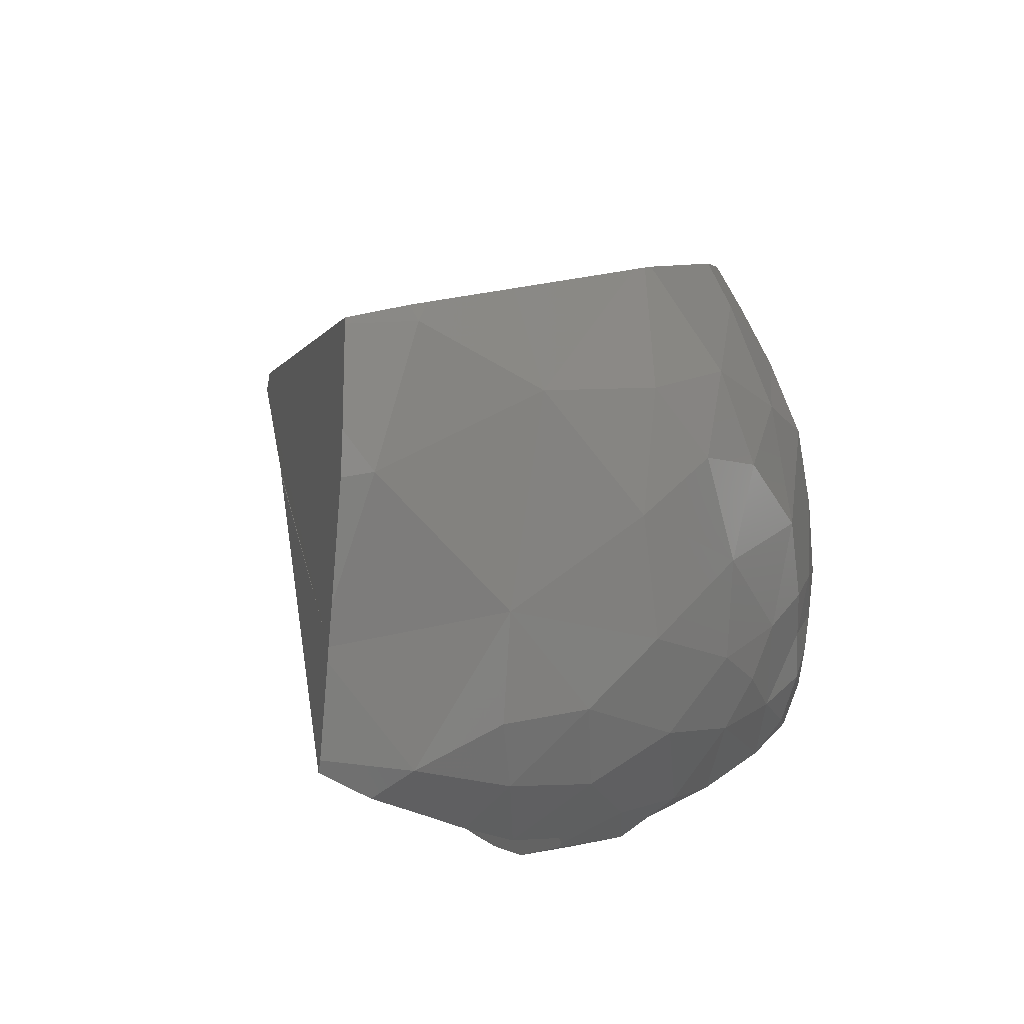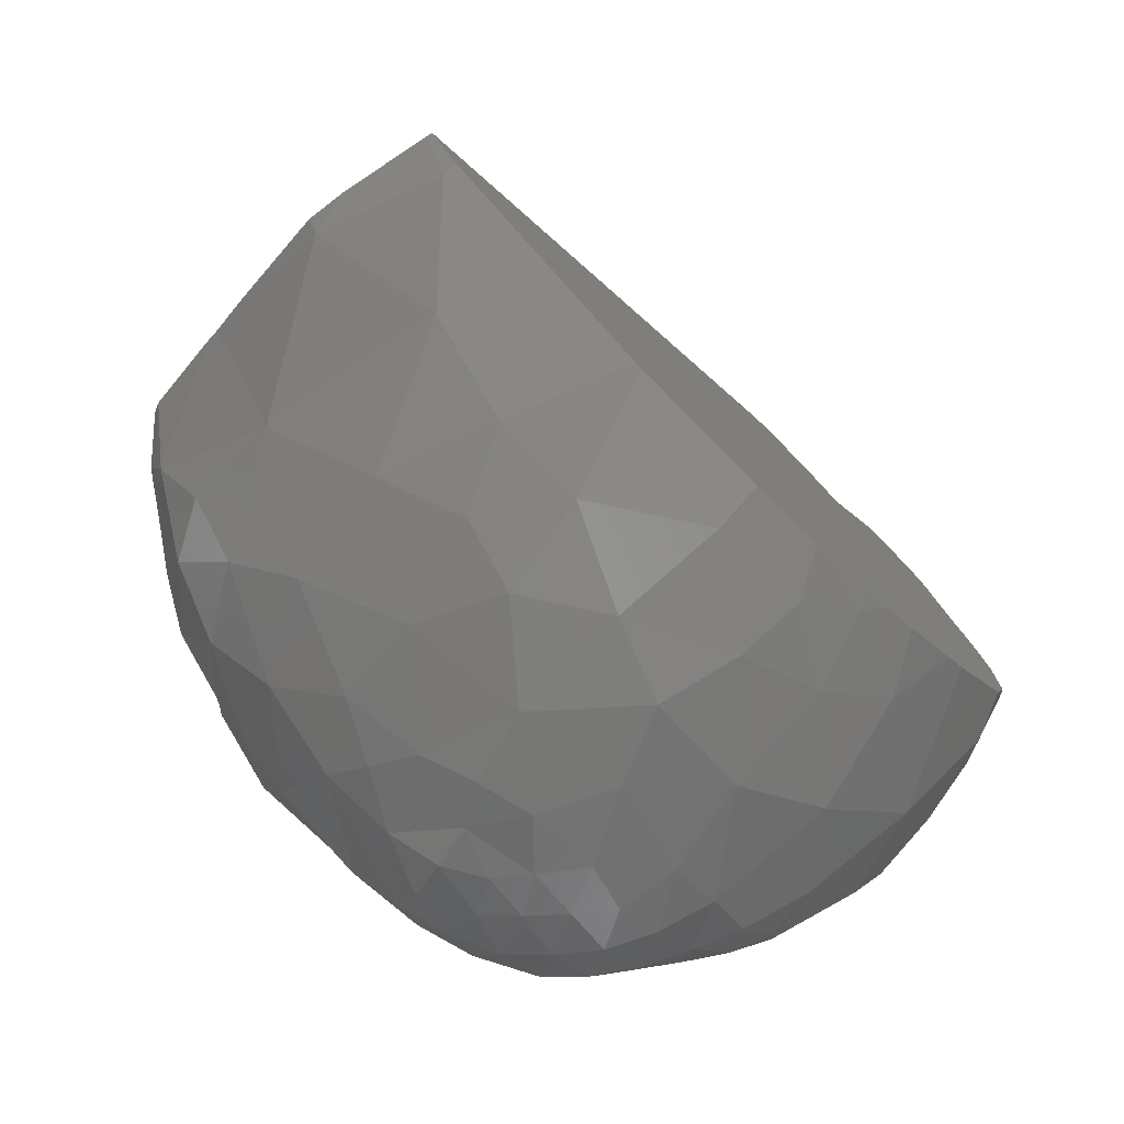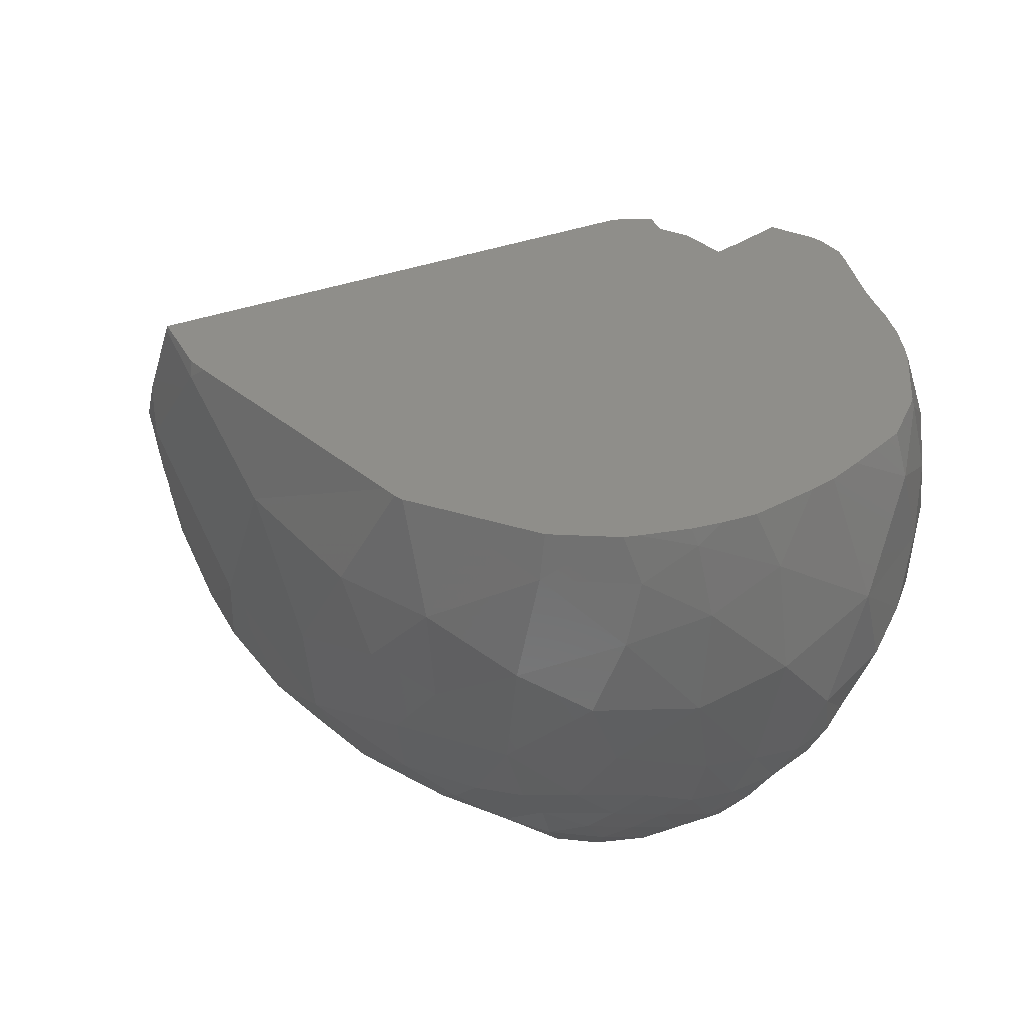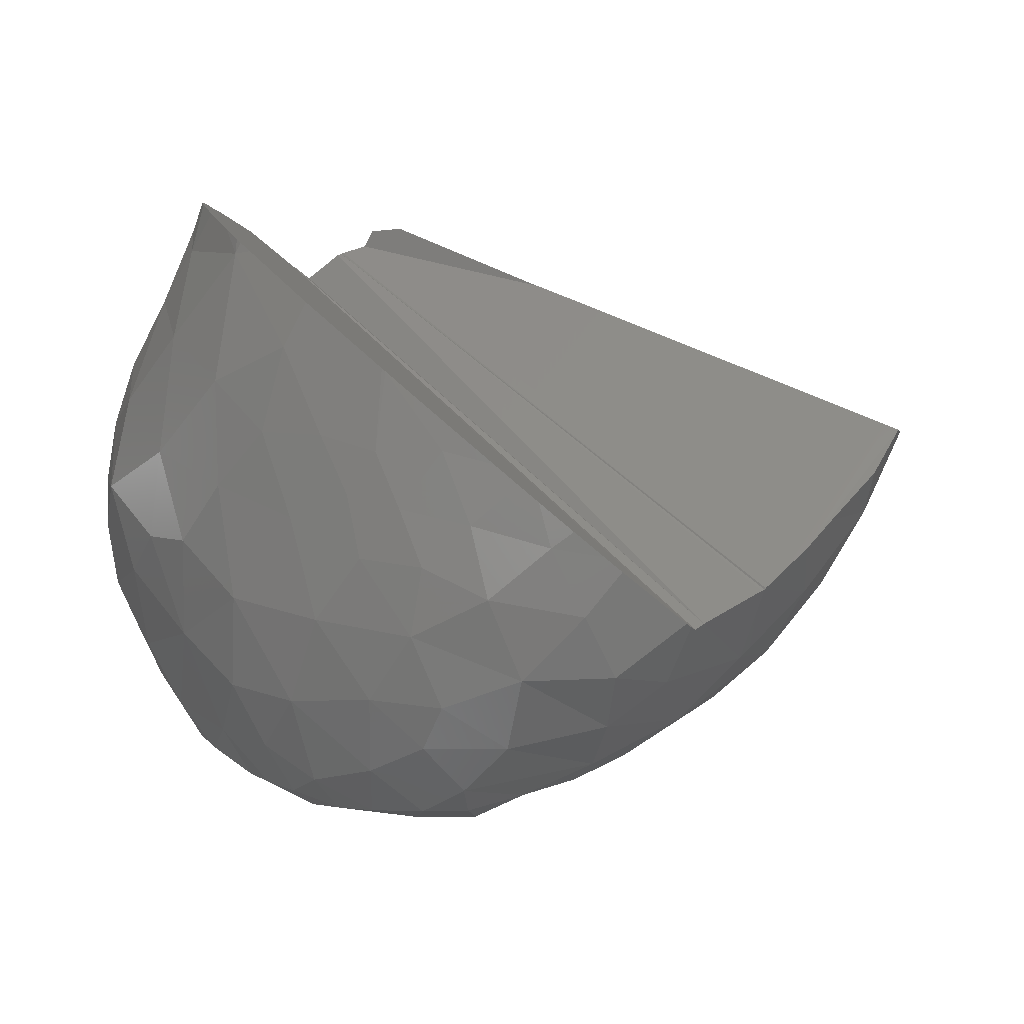
<metadata>
{"format":"stl","ext":"stl","renderer":"f3d","projection":"perspective","resolution":1024,"background":"white","views":[{"elev":47.4,"azim":105.8,"up":"+Y"},{"elev":34.3,"azim":-167.6,"up":"+Y"},{"elev":-24.0,"azim":-141.8,"up":"+Z"},{"elev":-5.5,"azim":36.5,"up":"+Z"}]}
</metadata>
<code>
# stl→obj: 274 verts, 552 faces
v 9.281 5.86 27.7
v 6.817 3.822 29.18
v 9.877 5.089 27.61
v 9.731 5.287 27.63
v 6.813 3.842 29.18
v 9.079 6.031 27.74
v 6.794 3.943 29.16
v 8.598 6.379 27.87
v 8.568 6.398 27.88
v 6.791 3.963 29.16
v 6.929 5.741 26.4
v 6.366 5.33 26.21
v 5.161 3.052 28.12
v 5.248 3.035 28.29
v 7.814 6.155 27.1
v 7.152 5.877 26.53
v 5.771 3.058 29.07
v 5.872 3.13 29.11
v 7.868 6.178 27.15
v 6.552 3.773 29.1
v 6.602 3.775 29.18
v 6.604 3.775 29.18
v 6.68 3.85 29.17
v 8.262 6.346 27.49
v 8.351 6.381 27.57
v 6.755 3.927 29.16
v 8.566 6.398 27.88
v 7.85 1.679 28.22
v 8.289 1.844 27.81
v 6.885 1.867 28.92
v 7.127 1.755 28.77
v 8.691 2.07 27.41
v 8.863 2.197 27.23
v 6.638 2.04 29.06
v 6.719 1.966 29.02
v 9.214 2.506 26.84
v 9.326 2.655 26.69
v 6.299 2.574 29.13
v 6.467 2.295 29.1
v 6.604 3.327 25.33
v 6.387 3.083 25.41
v 6.311 3.831 25.52
v 6.125 1.919 27.81
v 5.642 2.269 27.74
v 5.94 1.949 27.27
v 5.478 2.358 27.37
v 5.372 2.504 27.09
v 5.645 2.207 27.05
v 5.603 2.349 26.68
v 5.113 2.898 27.57
v 5.292 2.668 27.79
v 5.176 2.94 27.97
v 5.864 2.426 28.43
v 5.836 2.238 28.11
v 6.273 2.077 28.46
v 6.49 2.115 28.91
v 6.636 1.953 28.73
v 5.429 2.686 28.12
v 5.719 2.735 28.69
v 5.591 2.684 28.38
v 6.156 2.375 28.84
v 5.828 2.772 29
v 6.46 2.285 29.09
v 6.185 2.641 29.11
v 6.667 1.769 28.15
v 6.566 1.761 27.43
v 7.268 1.683 28.59
v 7.153 1.64 27.81
v 7.695 1.655 27.97
v 5.84 3.552 25.77
v 5.422 3.203 26.25
v 5.9 2.966 25.72
v 5.553 4.033 26.22
v 5.923 4.248 25.92
v 6.088 4.742 26.01
v 6.352 4.547 25.74
v 6.535 5.161 26.01
v 5.768 4.604 26.22
v 5.543 2.609 26.39
v 5.665 2.709 26.07
v 5.317 2.73 26.8
v 5.072 3.253 26.97
v 5.129 2.903 27.19
v 4.985 3.23 27.45
v 9.842 4.106 26.55
v 9.858 3.588 26.53
v 9.519 3.858 26.13
v 9.312 3.345 25.98
v 9.04 3.894 25.76
v 8.991 3.172 25.71
v 9.387 4.407 26.19
v 10.1 4.408 27.05
v 9.722 4.527 26.62
v 8.51 4.072 25.53
v 8.881 4.564 25.9
v 8.274 5.835 26.79
v 9.191 5.863 27.52
v 9.284 5.018 26.7
v 8.463 5.156 26.11
v 7.785 5.546 26.22
v 7.881 5.14 25.86
v 8.153 4.572 25.6
v 8.405 6.324 27.5
v 8.632 3.532 25.48
v 8.355 3.728 25.38
v 8.228 3.346 25.28
v 7.759 3.548 25.19
v 7.901 3.285 25.14
v 8.038 3.904 25.33
v 7.361 3.3 25.17
v 7.615 3.248 25.14
v 7.374 3.694 25.2
v 7.481 4.278 25.34
v 7.688 3.848 25.22
v 7.592 4.856 25.61
v 7.293 5.305 25.92
v 6.997 4.794 25.62
v 6.744 4.363 25.45
v 6.912 3.884 25.31
v 7.042 3.381 25.21
v 9.211 2.937 25.99
v 9.188 2.655 26.34
v 8.804 2.548 25.97
v 8.768 2.262 26.44
v 8.602 2.038 27.31
v 8.346 1.958 26.98
v 8.714 2.164 26.87
v 8.082 1.911 26.69
v 8.038 1.844 27.07
v 8.44 2.053 26.63
v 9.097 2.439 26.74
v 8.313 2.111 26.23
v 7.967 2.146 25.87
v 7.752 1.899 26.34
v 8.233 1.871 27.32
v 8.366 2.341 25.81
v 8.548 2.752 25.57
v 8.167 2.413 25.57
v 8.199 2.774 25.32
v 8.056 3.002 25.19
v 7.892 2.756 25.19
v 7.692 2.96 25.14
v 7.799 2.362 25.44
v 6.106 2.447 25.87
v 7.578 2.643 25.19
v 7.373 2.331 25.38
v 7.264 2.692 25.2
v 7.435 2.041 25.86
v 7.434 2.989 25.16
v 7.156 3.034 25.18
v 6.889 3.085 25.22
v 6.974 2.775 25.22
v 7.646 1.782 26.95
v 7.899 1.761 27.43
v 7.501 1.685 27.47
v 7.162 1.814 26.49
v 6.969 2.019 25.97
v 7.123 1.707 27.17
v 6.553 2.014 26.3
v 7.066 2.217 25.59
v 6.757 1.782 26.86
v 6.382 1.877 26.91
v 6.054 2.055 26.72
v 5.961 2.288 26.26
v 6.606 2.322 25.69
v 7.09 2.459 25.31
v 6.798 2.544 25.36
v 6.5 2.698 25.41
v 6.686 2.906 25.28
v 6.231 2.821 25.5
v 6.311 2.558 25.58
v 6.081 2.673 25.66
v 6.473 2.273 29.1
v 6.565 2.124 29.08
v 6.467 2.284 29.1
v 6.254 2.664 29.14
v 7.311 1.683 28.65
v 7.269 1.694 28.68
v 7.384 1.687 28.59
v 10.25 4.259 27.27
v 10.19 4.143 27.14
v 10.1 3.986 26.97
v 10.31 4.46 27.54
v 10.02 3.825 26.79
v 9.933 3.696 26.65
v 9.864 3.59 26.54
v 9.847 3.571 26.52
v 9.593 3.321 26.32
v 9.527 3.246 26.25
v 9.557 3.281 26.28
v 9.56 3.23 26.3
v 9.53 3.581 26.2
v 9.394 2.744 26.61
v 9.483 3.202 26.22
v 9.561 3.176 26.32
v 9.538 3.116 26.36
v 9.066 2.359 27.01
v 8.978 2.28 27.11
v 8.647 2.045 27.45
v 8.318 1.857 27.78
v 8.298 1.847 27.8
v 5.468 2.99 28.64
v 5.476 2.964 28.6
v 10.31 4.476 27.56
v 10.31 4.479 27.56
v 10.31 4.478 27.56
v 10.31 4.477 27.56
v 10.3 4.476 27.56
v 10.24 4.464 27.59
v 10.3 4.478 27.56
v 10.24 4.465 27.6
v 7.814 4.099 28.7
v 10.22 4.462 27.6
v 10.22 4.463 27.6
v 7.799 4.095 28.7
v 6.538 3.772 29.08
v 6.423 3.69 29.04
v 6.404 3.678 29.03
v 6.415 3.685 29.03
v 6.403 3.678 29.03
v 6.402 3.677 29.03
v 6.383 3.664 29.02
v 6.192 3.578 28.86
v 6.144 3.492 28.93
v 6.139 3.489 28.93
v 6.826 3.825 29.17
v 6.781 3.814 29.18
v 7.613 4.043 28.79
v 7.716 4.072 28.74
v 6.55 3.772 29.1
v 6.053 3.333 29.05
v 5.982 3.204 29.16
v 6.054 3.335 29.05
v 5.066 3.109 27.88
v 5.1 3.083 27.97
v 5.311 3.034 28.39
v 5.593 2.981 28.92
v 5.548 2.987 28.84
v 5.39 3.027 28.52
v 5.707 3.022 29.03
v 5.966 4.944 26.22
v 6.026 5.011 26.2
v 5.628 4.551 26.35
v 5.493 4.377 26.43
v 5.287 4.05 26.65
v 5.75 4.699 26.29
v 5.106 3.703 26.95
v 5.134 3.764 26.89
v 4.995 3.467 27.17
v 5.21 3.919 26.75
v 4.976 3.285 27.44
v 4.976 3.26 27.48
v 5.005 3.214 27.61
v 6.065 5.048 26.2
v 9.08 6.029 27.74
v 9.28 5.86 27.69
v 8.597 6.379 27.87
v 9.724 5.295 27.63
v 9.876 5.089 27.61
v 10.28 4.559 27.55
v 9.933 5.02 27.6
v 9.932 5.023 27.6
v 10.28 4.56 27.56
v 7.091 5.852 26.47
v 7.048 5.829 26.44
v 5.969 3.196 29.15
v 5.896 3.146 29.12
v 10.29 4.533 27.55
v 10.29 4.54 27.56
v 10.29 4.547 27.55
v 10.29 4.548 27.56
v 5.435 3.016 28.61
v 5.473 3.006 28.69
v 5.406 3.023 28.55
f 1 2 3
f 1 3 4
f 5 2 1
f 5 1 6
f 7 5 6
f 7 6 8
f 8 9 10
f 8 10 7
f 11 12 13
f 11 13 14
f 15 16 17
f 15 17 18
f 19 15 20
f 19 20 21
f 22 23 24
f 22 24 19
f 25 24 23
f 25 23 26
f 27 25 26
f 27 26 10
f 28 29 30
f 28 30 31
f 32 33 34
f 32 34 35
f 36 37 38
f 36 38 39
f 40 41 42
f 43 44 45
f 44 46 45
f 47 48 46
f 45 46 48
f 47 49 48
f 50 47 46
f 44 51 46
f 52 50 51
f 50 46 51
f 53 54 55
f 55 54 43
f 56 55 57
f 43 54 44
f 53 58 54
f 54 58 44
f 59 60 53
f 58 53 60
f 55 61 53
f 59 53 61
f 55 56 61
f 62 59 61
f 44 58 51
f 52 51 58
f 56 63 61
f 61 63 64
f 62 61 64
f 57 55 65
f 43 45 66
f 43 66 65
f 67 57 65
f 43 65 55
f 68 65 66
f 67 68 69
f 67 65 68
f 70 42 41
f 71 70 72
f 70 41 72
f 70 71 73
f 42 70 74
f 75 76 74
f 77 76 75
f 74 73 78
f 76 42 74
f 74 78 75
f 70 73 74
f 79 71 80
f 80 71 72
f 79 49 81
f 71 81 82
f 47 81 49
f 79 81 71
f 83 81 47
f 83 50 84
f 50 83 47
f 83 84 82
f 82 81 83
f 85 86 87
f 87 88 89
f 90 89 88
f 85 87 91
f 92 85 93
f 94 95 89
f 89 91 87
f 96 97 98
f 98 93 91
f 95 99 98
f 95 91 89
f 100 99 101
f 95 98 91
f 93 85 91
f 98 99 96
f 100 96 99
f 95 102 99
f 97 96 103
f 98 92 93
f 104 105 94
f 105 104 106
f 107 106 108
f 105 106 109
f 109 106 107
f 104 94 89
f 110 107 111
f 111 107 108
f 107 110 112
f 102 101 99
f 102 94 109
f 109 113 102
f 113 109 114
f 94 105 109
f 102 113 115
f 101 116 100
f 116 101 115
f 117 77 116
f 117 115 113
f 77 117 76
f 117 116 115
f 101 102 115
f 113 118 117
f 95 94 102
f 112 119 113
f 114 107 112
f 120 112 110
f 114 109 107
f 112 120 119
f 118 76 117
f 76 118 42
f 119 40 42
f 40 119 120
f 119 42 118
f 113 119 118
f 113 114 112
f 89 90 104
f 121 122 123
f 124 123 122
f 88 121 90
f 90 121 123
f 125 126 127
f 128 126 129
f 127 126 130
f 131 124 122
f 131 127 124
f 132 130 128
f 130 132 124
f 124 127 130
f 133 132 134
f 126 128 130
f 124 132 123
f 126 125 135
f 123 132 136
f 104 90 137
f 137 136 138
f 137 90 123
f 138 136 133
f 104 137 139
f 123 136 137
f 139 137 138
f 106 139 140
f 139 106 104
f 140 141 108
f 141 140 139
f 108 141 142
f 140 108 106
f 141 139 143
f 80 72 144
f 139 138 143
f 141 145 142
f 141 143 145
f 145 146 147
f 143 146 145
f 133 148 143
f 142 145 149
f 138 133 143
f 149 145 147
f 110 111 149
f 150 120 110
f 150 149 147
f 151 120 150
f 150 110 149
f 111 142 149
f 152 150 147
f 142 111 108
f 136 132 133
f 128 134 132
f 153 128 129
f 129 135 154
f 129 154 153
f 155 153 154
f 148 133 134
f 148 134 156
f 156 157 148
f 158 156 153
f 157 156 159
f 156 134 153
f 128 153 134
f 148 157 160
f 155 154 69
f 143 148 146
f 158 161 156
f 158 155 68
f 66 161 158
f 161 66 162
f 66 158 68
f 155 69 68
f 156 161 159
f 159 162 163
f 162 159 161
f 163 45 48
f 45 163 162
f 159 163 164
f 162 66 45
f 157 159 165
f 158 153 155
f 48 49 163
f 166 152 147
f 166 146 160
f 167 165 168
f 165 167 160
f 167 168 169
f 160 167 166
f 146 148 160
f 166 167 152
f 151 152 169
f 151 150 152
f 40 169 41
f 169 40 151
f 169 152 167
f 168 41 169
f 151 40 120
f 168 170 41
f 147 146 166
f 165 144 171
f 165 159 144
f 164 49 79
f 165 160 157
f 144 164 80
f 144 159 164
f 80 164 79
f 170 171 172
f 170 168 171
f 172 171 144
f 172 72 170
f 172 144 72
f 170 72 41
f 171 168 165
f 163 49 164
f 126 135 129
f 35 56 57
f 35 34 56
f 63 38 64
f 63 39 38
f 63 56 173
f 173 56 174
f 175 39 63
f 175 63 173
f 56 34 174
f 176 64 38
f 177 178 67
f 30 35 57
f 30 57 31
f 57 67 31
f 178 31 67
f 29 28 69
f 179 67 69
f 179 69 28
f 177 67 179
f 180 181 92
f 181 182 92
f 183 180 92
f 184 85 182
f 85 92 182
f 86 85 185
f 86 185 186
f 85 184 185
f 187 188 87
f 86 187 87
f 189 190 191
f 192 188 190
f 192 190 189
f 88 192 189
f 88 87 192
f 192 87 188
f 131 37 36
f 37 131 122
f 193 37 122
f 194 88 189
f 121 88 194
f 195 121 194
f 191 195 189
f 194 189 195
f 122 121 196
f 121 195 196
f 193 122 196
f 197 127 131
f 197 198 127
f 125 127 33
f 33 127 198
f 199 200 125
f 125 32 199
f 33 32 125
f 131 36 197
f 201 29 154
f 29 69 154
f 154 135 201
f 135 200 201
f 125 200 135
f 202 203 59
f 200 35 29
f 29 35 30
f 200 29 201
f 35 200 199
f 199 32 35
f 39 173 174
f 173 39 175
f 39 174 34
f 33 197 39
f 197 36 39
f 198 197 33
f 34 33 39
f 37 176 38
f 196 176 37
f 176 196 195
f 193 196 37
f 31 179 28
f 179 31 178
f 177 179 178
f 204 205 206
f 180 204 181
f 204 180 207
f 205 204 207
f 207 205 205
f 183 207 180
f 207 183 207
f 205 207 207
f 208 209 184
f 208 210 211
f 209 208 211
f 212 213 214
f 212 185 213
f 185 212 215
f 215 216 217
f 185 215 217
f 213 211 214
f 184 213 185
f 213 184 209
f 211 213 209
f 218 186 219
f 186 217 219
f 186 185 217
f 220 187 86
f 187 220 221
f 221 188 187
f 188 221 222
f 223 188 222
f 224 188 223
f 224 225 190
f 190 188 224
f 226 2 227
f 22 21 227
f 226 227 21
f 20 226 21
f 226 20 228
f 215 229 216
f 229 230 216
f 20 230 228
f 230 229 228
f 176 191 231
f 232 176 231
f 233 190 225
f 233 231 191
f 191 190 233
f 52 234 50
f 235 234 52
f 236 58 60
f 236 14 58
f 59 237 238
f 62 237 59
f 60 239 236
f 60 59 239
f 13 235 52
f 14 52 58
f 52 14 13
f 237 62 240
f 62 64 17
f 240 62 17
f 77 12 11
f 241 242 75
f 78 241 75
f 78 73 243
f 243 73 244
f 73 245 244
f 243 246 78
f 82 247 248
f 82 249 247
f 71 82 248
f 250 71 248
f 84 249 82
f 84 251 249
f 84 252 251
f 252 84 253
f 73 71 250
f 245 73 250
f 254 12 77
f 75 254 77
f 75 242 254
f 246 241 78
f 84 50 253
f 253 50 234
f 1 255 6
f 255 1 256
f 255 256 97
f 257 9 8
f 27 9 257
f 257 25 27
f 25 257 103
f 258 259 98
f 4 3 259
f 259 258 4
f 258 98 97
f 255 97 103
f 6 255 257
f 255 103 257
f 8 6 257
f 258 256 1
f 258 97 256
f 258 1 4
f 260 92 261
f 262 263 261
f 260 261 263
f 24 25 103
f 15 19 96
f 24 96 19
f 103 96 24
f 16 96 100
f 264 16 100
f 96 16 15
f 100 265 264
f 100 116 265
f 262 259 3
f 98 261 92
f 262 261 259
f 98 259 261
f 116 11 265
f 77 11 116
f 266 267 64
f 18 64 267
f 266 176 232
f 64 176 266
f 22 227 23
f 5 227 2
f 7 10 26
f 23 227 26
f 5 26 227
f 26 5 7
f 18 17 64
f 183 268 207
f 205 207 268
f 205 268 269
f 270 271 269
f 270 269 268
f 260 183 92
f 263 271 260
f 270 260 271
f 183 260 270
f 268 183 270
f 272 202 273
f 274 203 272
f 202 272 203
f 202 59 273
f 238 273 59
f 203 239 59
f 203 274 239
f 218 86 186
f 220 86 218
f 204 182 181
f 204 204 181
f 204 206 206
f 204 206 204
f 204 206 210
f 182 208 184
f 208 182 204
f 210 208 204
f 195 191 176
f 206 206 269
f 269 211 210
f 210 206 269
f 269 205 205
f 205 269 206
f 269 271 211
f 271 263 211
f 263 214 211
f 3 228 229
f 3 2 226
f 3 226 228
f 263 262 214
f 212 214 262
f 215 212 3
f 262 3 212
f 229 215 3
f 267 231 18
f 231 266 232
f 266 231 267
f 18 233 225
f 223 225 224
f 18 225 223
f 231 233 18
f 15 18 223
f 220 219 217
f 230 15 216
f 20 15 230
f 220 217 216
f 220 222 221
f 220 218 219
f 223 216 15
f 216 223 220
f 222 220 223
f 19 21 22
f 253 234 235
f 13 247 235
f 253 235 247
f 251 252 253
f 251 253 249
f 253 247 249
f 247 13 248
f 248 13 245
f 243 245 13
f 245 243 244
f 245 250 248
f 12 241 246
f 241 254 242
f 241 12 254
f 243 13 246
f 13 12 246
f 17 273 238
f 272 17 274
f 11 14 236
f 274 17 239
f 11 236 239
f 17 272 273
f 238 240 17
f 239 17 11
f 264 265 11
f 11 16 264
f 16 11 17
f 240 238 237
f 27 10 9

</code>
